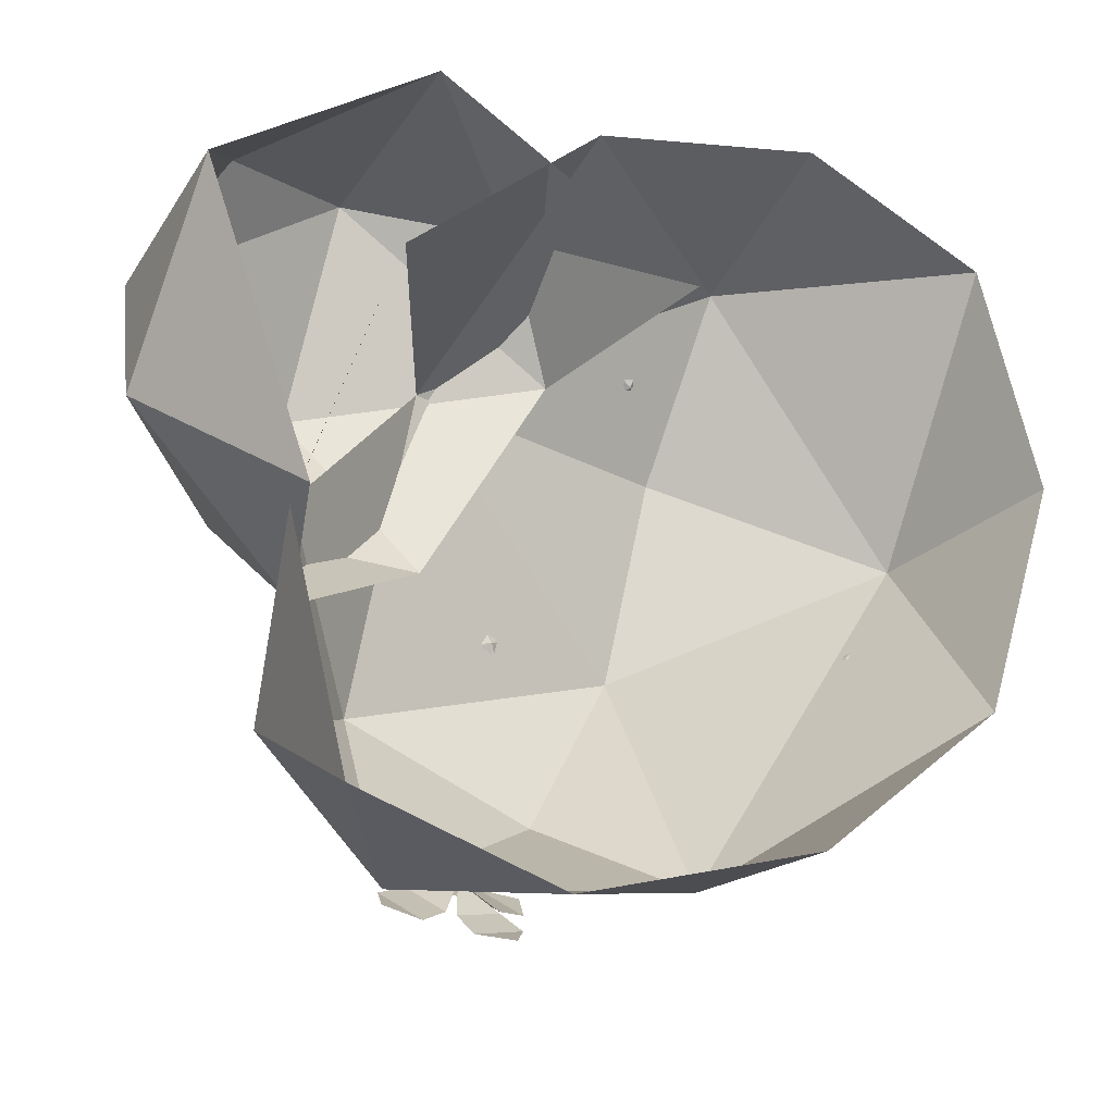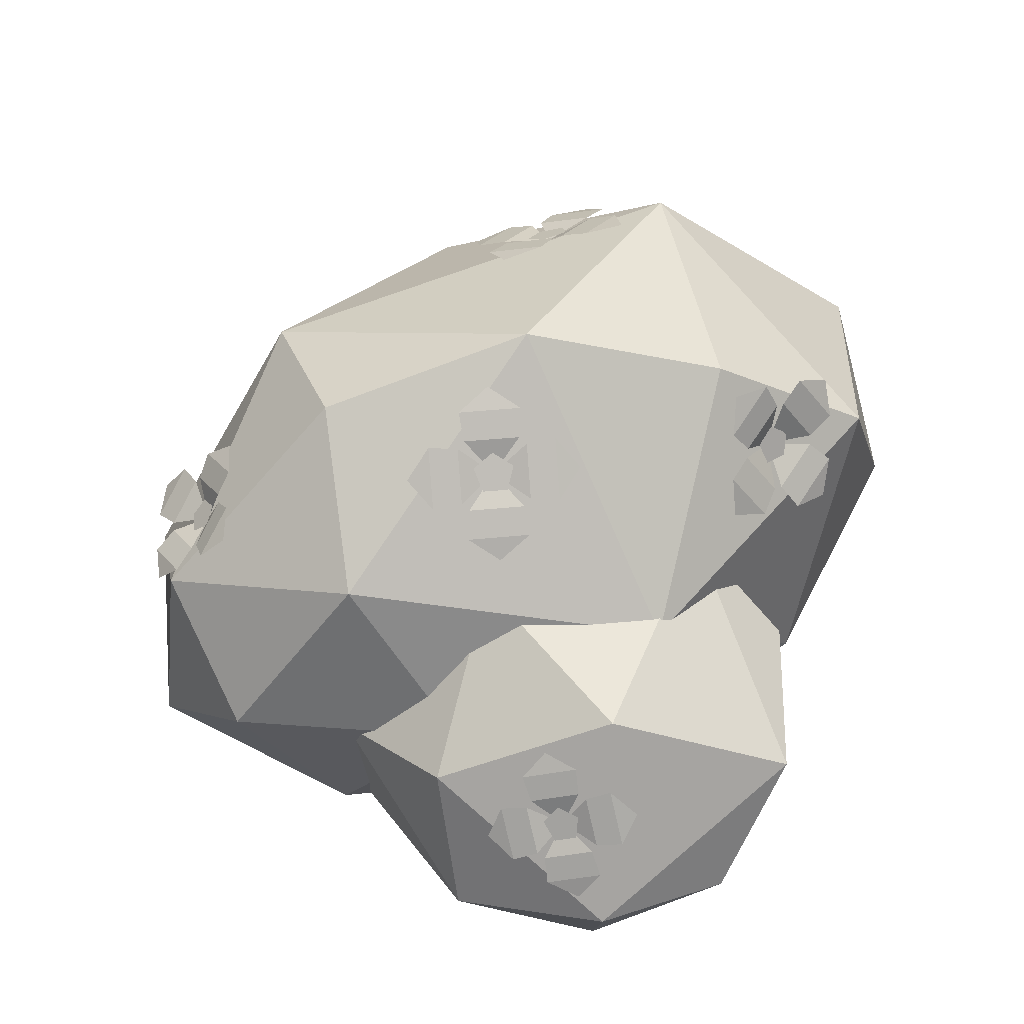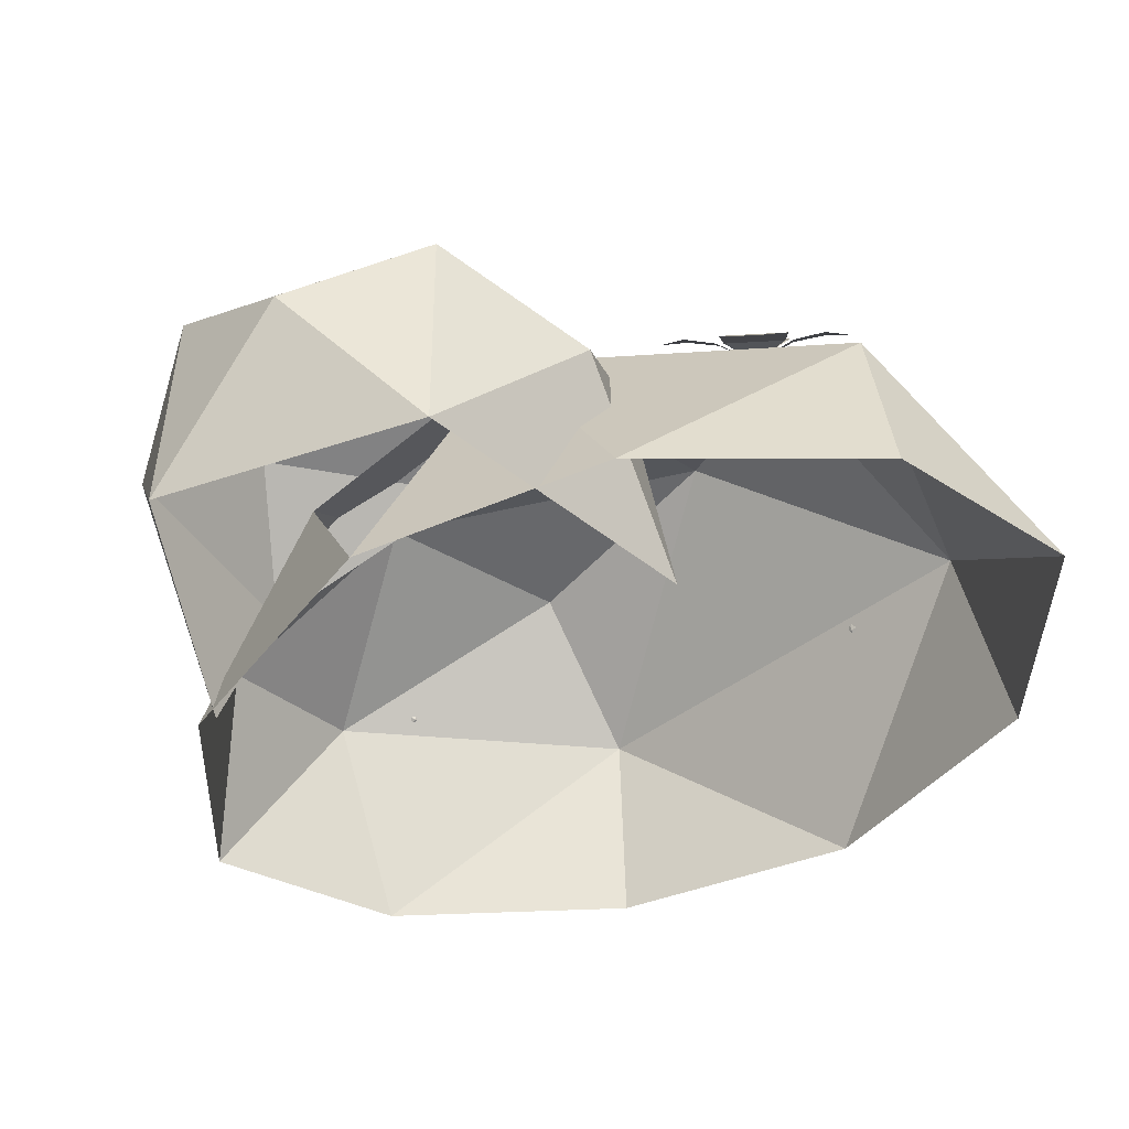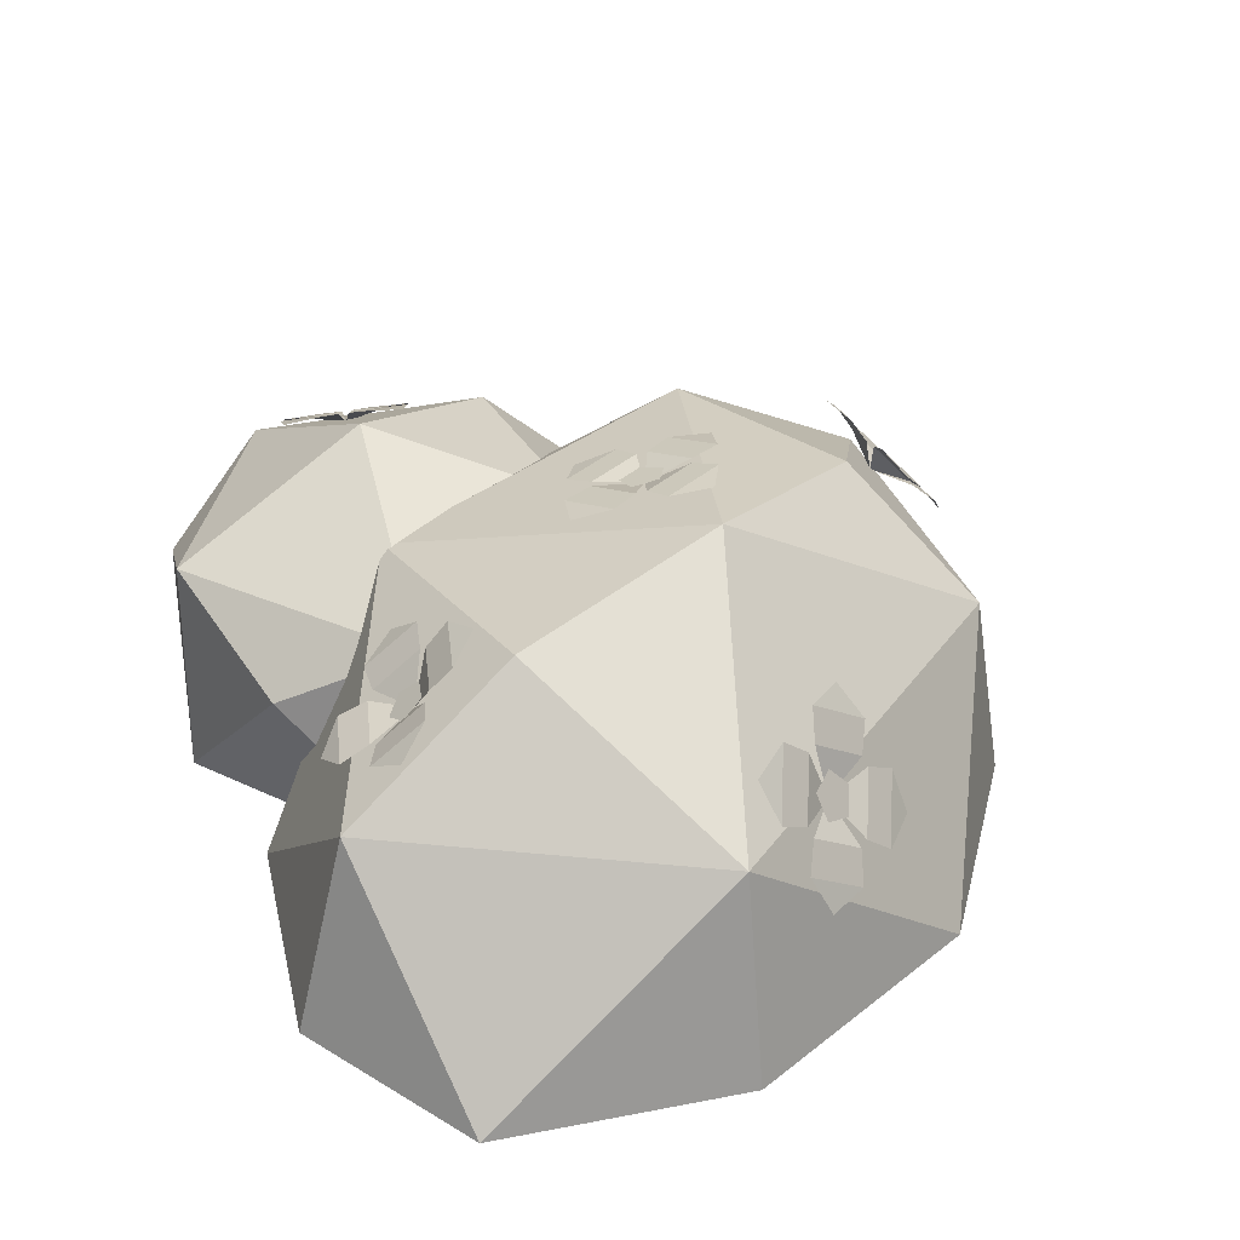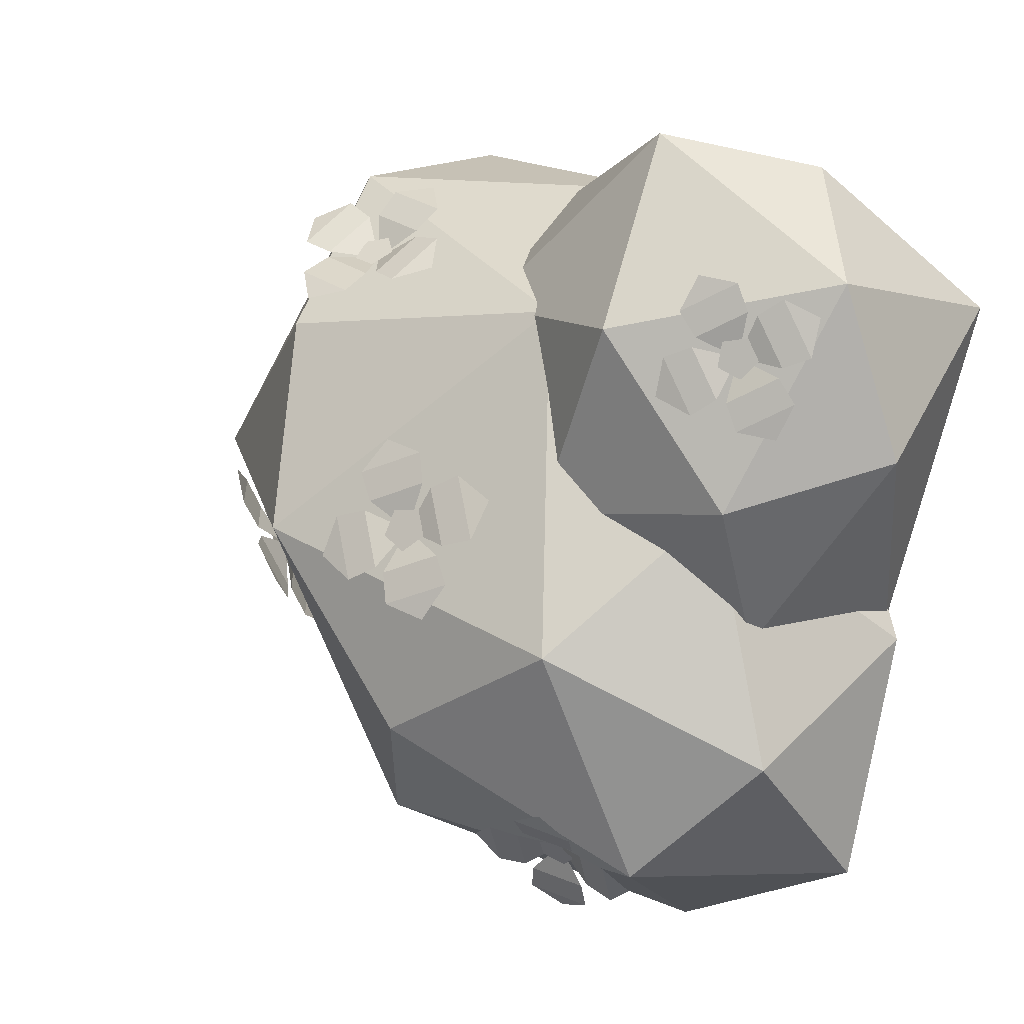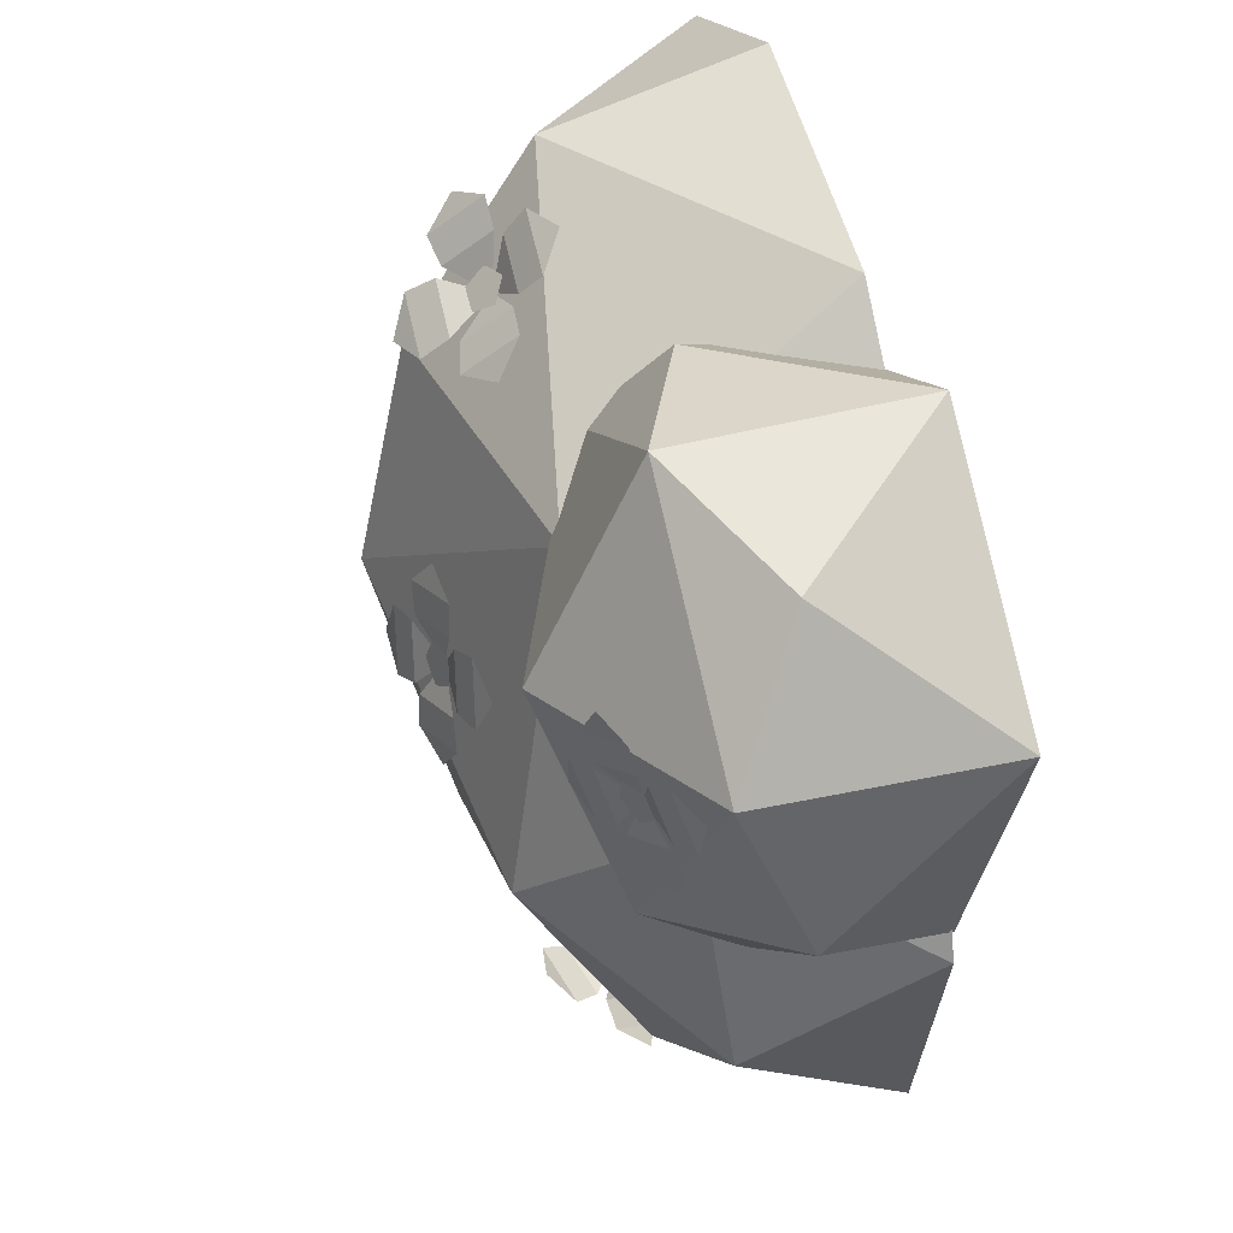
<metadata>
{"format":"obj","ext":"obj","renderer":"f3d","projection":"perspective","resolution":1024,"background":"white","views":[{"elev":-28.9,"azim":-28.0,"up":"+Z"},{"elev":78.1,"azim":-77.8,"up":"+Y"},{"elev":-41.1,"azim":-15.5,"up":"+Y"},{"elev":34.5,"azim":61.7,"up":"+Y"},{"elev":-2.3,"azim":-139.5,"up":"+Z"},{"elev":41.6,"azim":-106.2,"up":"+Z"}]}
</metadata>
<code>
g FlowerBush_e_m_02
v 0.003716 0.6978 -0.1435
v 0.04225 0.6898 -0.02299
v -0.04889 0.6803 -0.1209
v -0.0144 0.6732 -0.01299
v 0.06888 0.7011 -0.09746
v -0.09173 0.6368 -0.05036
v 0.000962 0.6663 0.05939
v -0.1154 0.63 0.0942
v -0.02324 0.6682 0.004643
v -0.1274 0.6356 0.03579
v -0.04088 0.6386 0.1215
v -0.09173 0.6368 -0.05036
v -0.1976 0.6149 0.04873
v -0.2361 0.6229 -0.07182
v -0.145 0.6324 0.02606
v -0.1795 0.6396 -0.08182
v -0.2593 0.5986 0.000669
v -0.09173 0.6368 -0.05036
v -0.1948 0.6464 -0.1542
v -0.07845 0.6828 -0.189
v -0.1706 0.6446 -0.09946
v -0.06648 0.6771 -0.1306
v -0.1495 0.6611 -0.2183
v -0.09173 0.6368 -0.05037
v -0.05524 0.6612 -0.06042
v -0.09516 0.6553 -0.09131
v -0.1348 0.6404 -0.06311
v -0.1193 0.6372 -0.01478
v -0.07017 0.6501 -0.01312
v 0.5929 0.4039 0.0751
v 0.5055 0.4953 0.02351
v 0.5828 0.3733 0.01916
v 0.5046 0.4552 -0.02701
v 0.5481 0.4745 0.09535
v 0.5202 0.3611 -0.05852
v 0.4529 0.5039 -0.064
v 0.4411 0.4287 -0.1774
v 0.4933 0.457 -0.04574
v 0.4827 0.3897 -0.1472
v 0.4082 0.4973 -0.1373
v 0.5202 0.3611 -0.05852
v 0.4811 0.3402 -0.2102
v 0.5686 0.2487 -0.1586
v 0.4913 0.3708 -0.1543
v 0.5695 0.2889 -0.1081
v 0.5147 0.2623 -0.2244
v 0.5202 0.3611 -0.05852
v 0.6212 0.2402 -0.07111
v 0.633 0.3154 0.04232
v 0.5808 0.287 -0.08936
v 0.5914 0.3544 0.01214
v 0.6546 0.2394 0.008194
v 0.5202 0.3611 -0.05852
v 0.5346 0.3935 -0.0254
v 0.5602 0.3461 -0.03539
v 0.5448 0.3287 -0.08502
v 0.5098 0.3654 -0.1057
v 0.5035 0.4054 -0.06885
v 0.0981 0.6119 0.4185
v 0.2162 0.6072 0.4656
v 0.08851 0.5653 0.4559
v 0.1942 0.5611 0.4981
v 0.1725 0.6388 0.4065
v 0.1297 0.4854 0.4985
v 0.2591 0.5579 0.5351
v 0.2219 0.4704 0.6196
v 0.204 0.5487 0.5112
v 0.1709 0.4695 0.5861
v 0.2865 0.5086 0.5918
v 0.1297 0.4854 0.4985
v 0.1397 0.4262 0.6391
v 0.02166 0.4309 0.592
v 0.1536 0.4593 0.5895
v 0.04795 0.4635 0.5474
v 0.06773 0.3917 0.6443
v 0.1297 0.4854 0.4985
v -0.02133 0.4801 0.5225
v 0.01588 0.5676 0.438
v 0.0385 0.4748 0.5332
v 0.07153 0.5539 0.4584
v -0.04628 0.5218 0.4589
v 0.1297 0.4854 0.4985
v 0.1127 0.5226 0.4803
v 0.08695 0.4913 0.506
v 0.1161 0.4713 0.5385
v 0.1598 0.4903 0.533
v 0.1577 0.522 0.497
v -0.1318 0.4212 -0.6755
v -0.1781 0.5025 -0.6078
v -0.1841 0.4062 -0.6829
v -0.2255 0.479 -0.6223
v -0.1151 0.4707 -0.6251
v -0.2656 0.4011 -0.6444
v -0.2586 0.5284 -0.5896
v -0.3643 0.4966 -0.6235
v -0.2429 0.4829 -0.6166
v -0.3375 0.4538 -0.6462
v -0.3292 0.5402 -0.5772
v -0.2656 0.4011 -0.6444
v -0.3959 0.4363 -0.677
v -0.3496 0.355 -0.7448
v -0.3443 0.4402 -0.6569
v -0.3029 0.3674 -0.7175
v -0.413 0.3806 -0.7204
v -0.2656 0.4011 -0.6444
v -0.269 0.329 -0.763
v -0.1634 0.3609 -0.7291
v -0.2856 0.3625 -0.7221
v -0.191 0.3917 -0.6926
v -0.1989 0.311 -0.7681
v -0.2656 0.4011 -0.6444
v -0.229 0.4054 -0.6614
v -0.2626 0.3853 -0.6807
v -0.2993 0.404 -0.6666
v -0.2885 0.4356 -0.6386
v -0.2451 0.4365 -0.6354
v -0.6805 0.5483 0.1379
v -0.6449 0.5794 0.2401
v -0.7223 0.5292 0.1647
v -0.6904 0.5571 0.2562
v -0.6246 0.5752 0.1723
v -0.7501 0.5025 0.238
v -0.6754 0.5725 0.3186
v -0.7684 0.5285 0.3643
v -0.697 0.5556 0.273
v -0.7802 0.5162 0.314
v -0.7056 0.557 0.3809
v -0.7501 0.5025 0.238
v -0.8366 0.4887 0.3344
v -0.8722 0.4576 0.2322
v -0.7948 0.5077 0.3076
v -0.8266 0.4799 0.2161
v -0.8868 0.4511 0.3013
v -0.7501 0.5025 0.238
v -0.8417 0.4644 0.1537
v -0.7487 0.5084 0.1079
v -0.8201 0.4813 0.1993
v -0.7369 0.5207 0.1583
v -0.8059 0.4693 0.09267
v -0.7501 0.5025 0.238
v -0.7236 0.5273 0.2213
v -0.757 0.5069 0.1989
v -0.7881 0.494 0.229
v -0.7738 0.5064 0.27
v -0.7339 0.5271 0.2652
v -0.6299 0.2964 -0.2621
v -0.5425 0.6194 0.2932
v -0.008537 -0.008447 0.3906
v -0.5254 -0.006009 0.6815
v -0.9385 -0.00609 0.3586
v -0.7308 -0.00845 -0.2139
v -0.2305 0.3005 0.6155
v -0.7904 0.2969 0.5956
v -0.944 0.3005 0.05592
v -0.09241 0.4207 0.3916
v -0.3048 0.5045 -0.02003
v -0.5267 0.4301 0.6712
v -0.9257 0.4274 0.3598
v -0.7145 0.501 -0.03449
v 0.2561 0.3792 0.6911
v -0.6741 0.321 -0.4907
v 0.1817 0.3728 -0.5924
v 0.6482 0.3891 0.168
v 0.7352 0 0.1819
v 0.5736 0 -0.3144
v 0.2572 0 0.79
v 0.6247 0 0.6356
v -0.579 0 0.2979
v -0.202 0 0.6628
v -0.6461 0 -0.7014
v -0.7591 0 -0.2552
v 0.2077 0 -0.6452
v -0.2629 0 -0.8075
v -0.6098 0.3773 -0.01589
v -0.4132 0.3773 -0.6952
v 0.234 0.6105 0.3642
v 0.1919 0.7125 -0.04216
v -0.3238 0.5018 0.3538
v -0.396 0.6105 -0.2878
v -0.0227 0.6105 -0.4244
f 6 4 3
f 4 2 1 3
f 5 1 2
f 12 10 9
f 10 8 7 9
f 11 7 8
f 18 16 15
f 16 14 13 15
f 17 13 14
f 24 22 21
f 22 20 19 21
f 23 19 20
f 26 27 28 29
f 25 26 29
f 35 33 32
f 33 31 30 32
f 34 30 31
f 41 39 38
f 39 37 36 38
f 40 36 37
f 47 45 44
f 45 43 42 44
f 46 42 43
f 53 51 50
f 51 49 48 50
f 52 48 49
f 55 56 57 58
f 54 55 58
f 64 62 61
f 62 60 59 61
f 63 59 60
f 70 68 67
f 68 66 65 67
f 69 65 66
f 76 74 73
f 74 72 71 73
f 75 71 72
f 82 80 79
f 80 78 77 79
f 81 77 78
f 84 85 86 87
f 83 84 87
f 93 91 90
f 91 89 88 90
f 92 88 89
f 99 97 96
f 97 95 94 96
f 98 94 95
f 105 103 102
f 103 101 100 102
f 104 100 101
f 111 109 108
f 109 107 106 108
f 110 106 107
f 113 114 115 116
f 112 113 116
f 122 120 119
f 120 118 117 119
f 121 117 118
f 128 126 125
f 126 124 123 125
f 127 123 124
f 134 132 131
f 132 130 129 131
f 133 129 130
f 140 138 137
f 138 136 135 137
f 139 135 136
f 142 143 144 145
f 141 142 145
f 146 154 159
f 156 159 147
f 156 146 159
f 159 158 147
f 159 154 158
f 158 157 147
f 158 153 157
f 157 155 147
f 157 152 155
f 155 156 147
f 151 154 146
f 151 150 154
f 150 158 154
f 150 153 158
f 150 149 153
f 149 157 153
f 149 152 157
f 149 148 152
f 148 155 152
f 160 163 176
f 161 174 179
f 162 175 180
f 163 162 177
f 177 162 180
f 180 179 177
f 180 175 179
f 175 161 179
f 179 178 177
f 179 174 178
f 178 176 177
f 178 160 176
f 176 163 177
f 165 162 163
f 165 172 162
f 173 175 162
f 173 170 175
f 170 161 175
f 171 174 161
f 171 168 174
f 169 160 178
f 169 166 160
f 167 163 160
f 167 164 163
f 172 173 162
f 170 171 161
f 168 169 178
f 166 167 160
f 164 165 163

</code>
